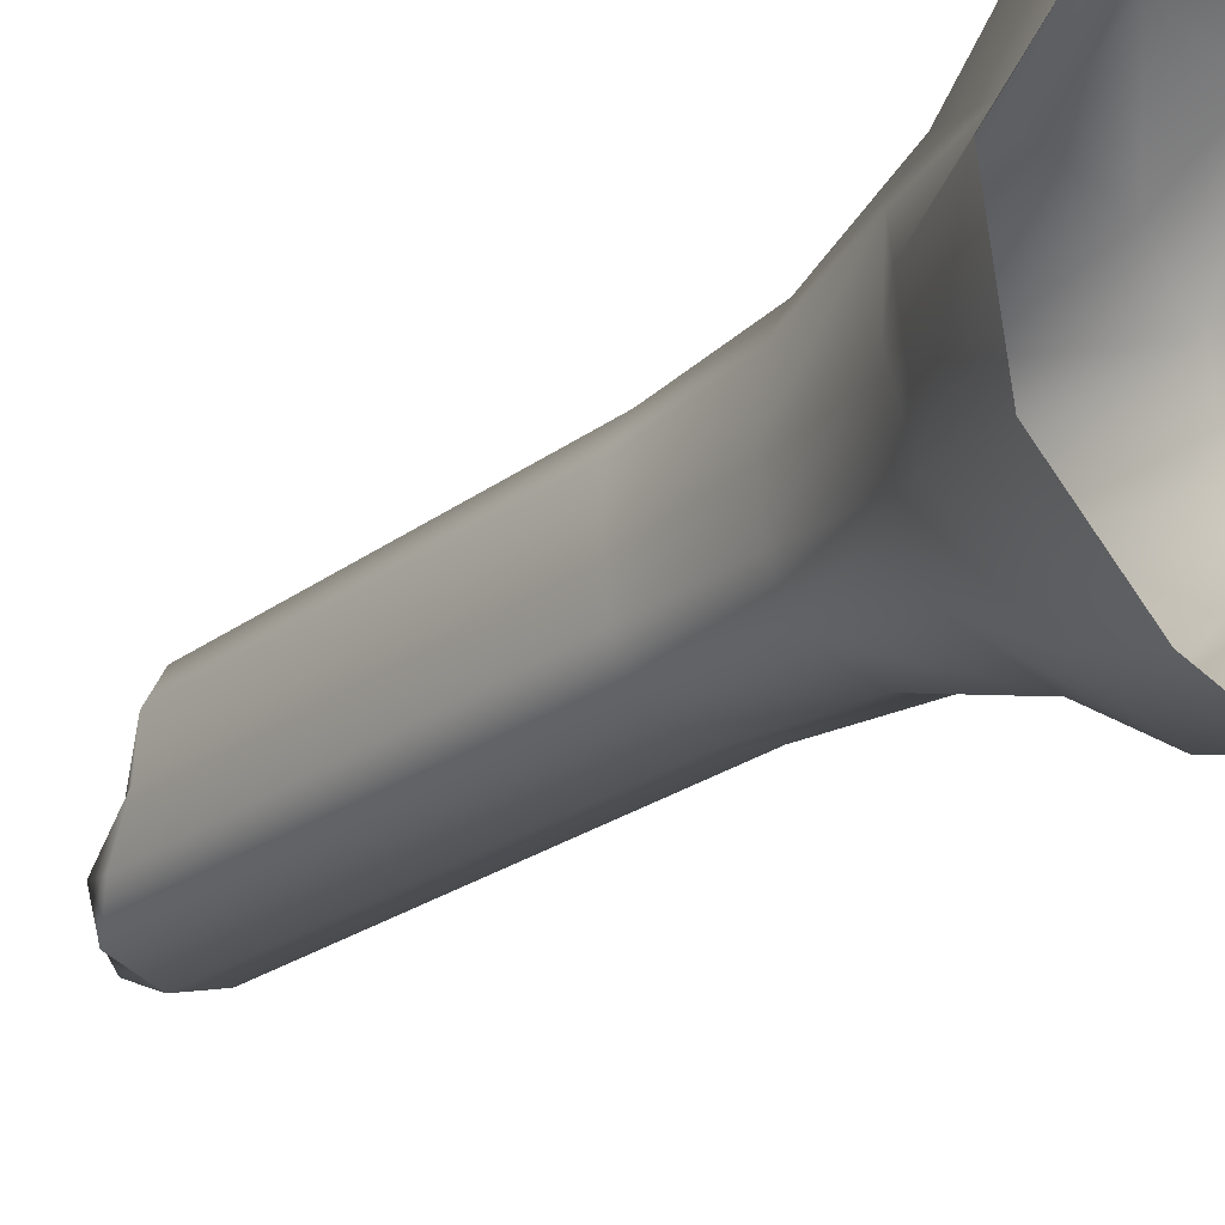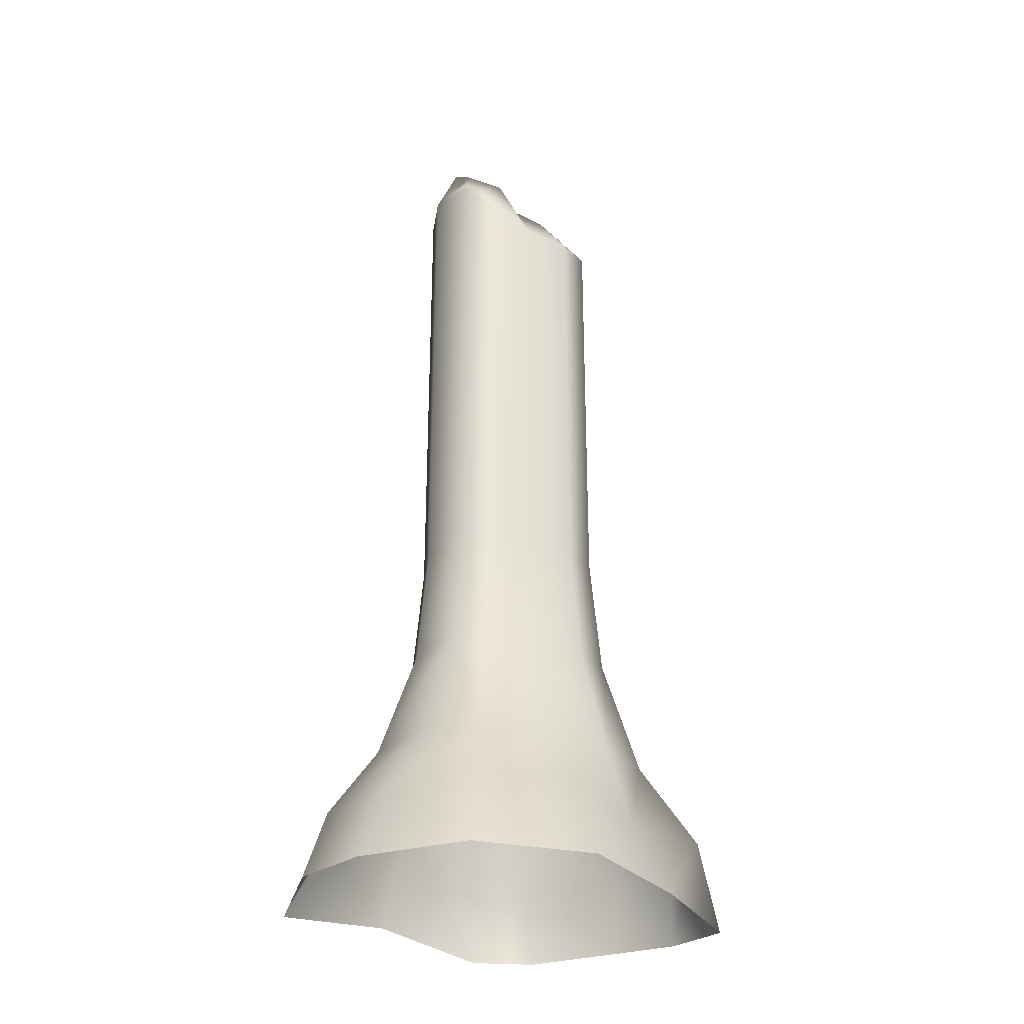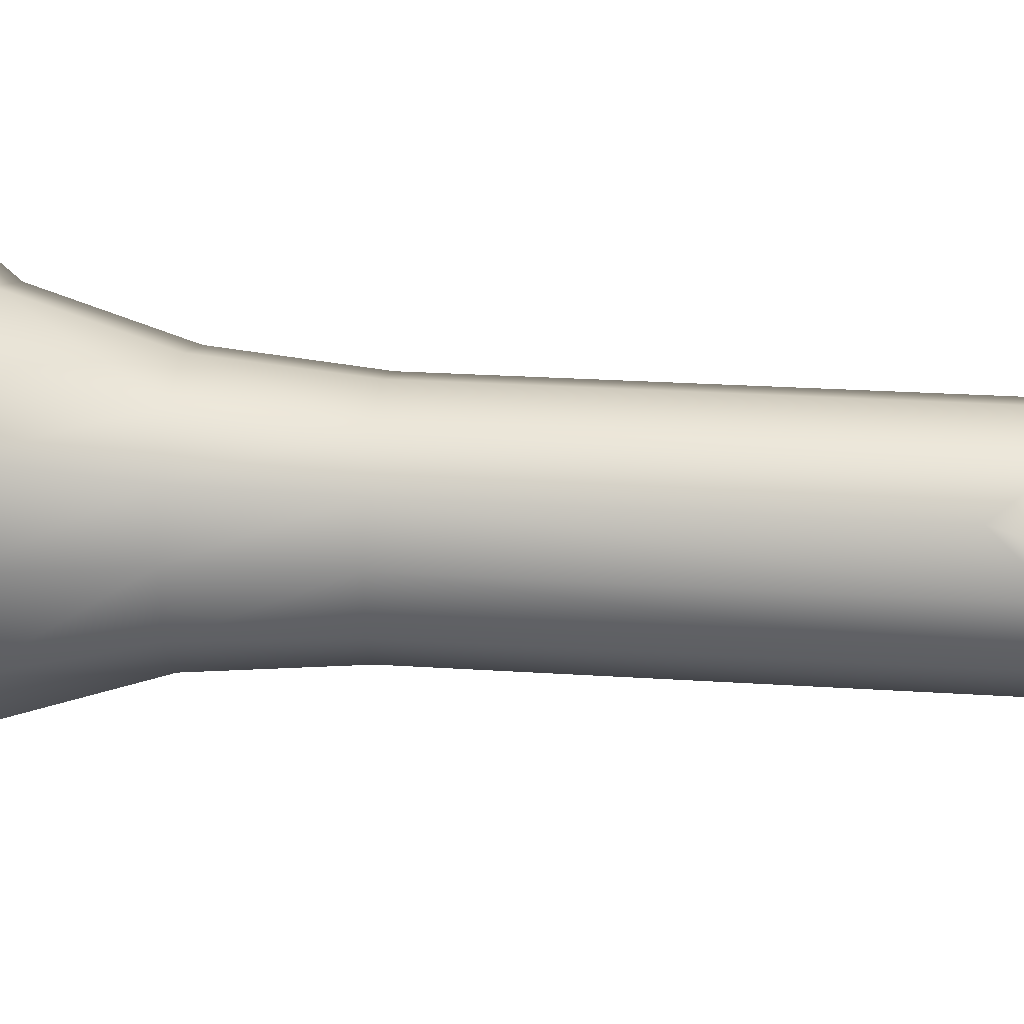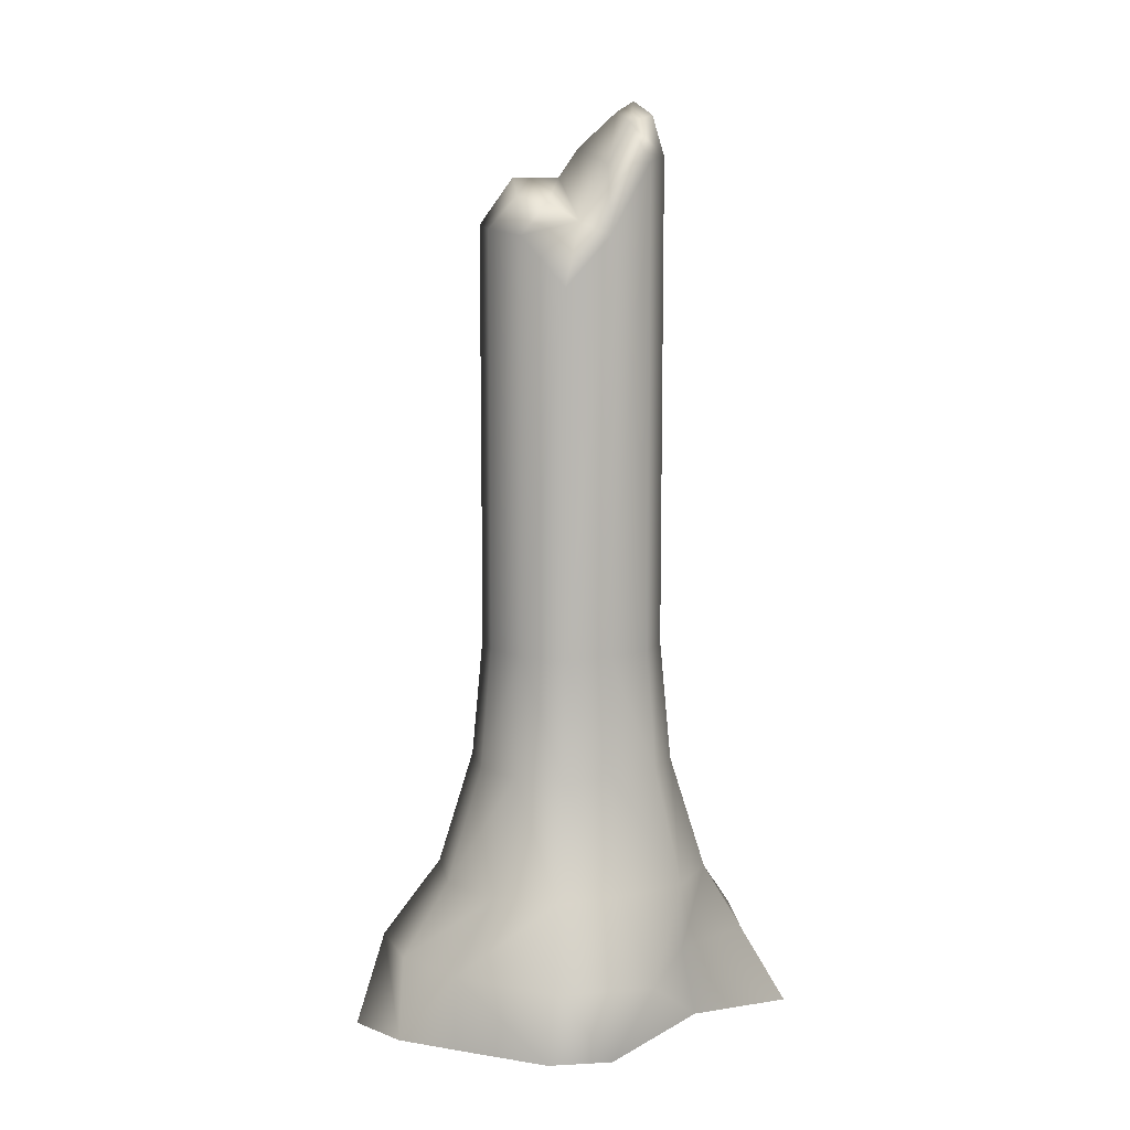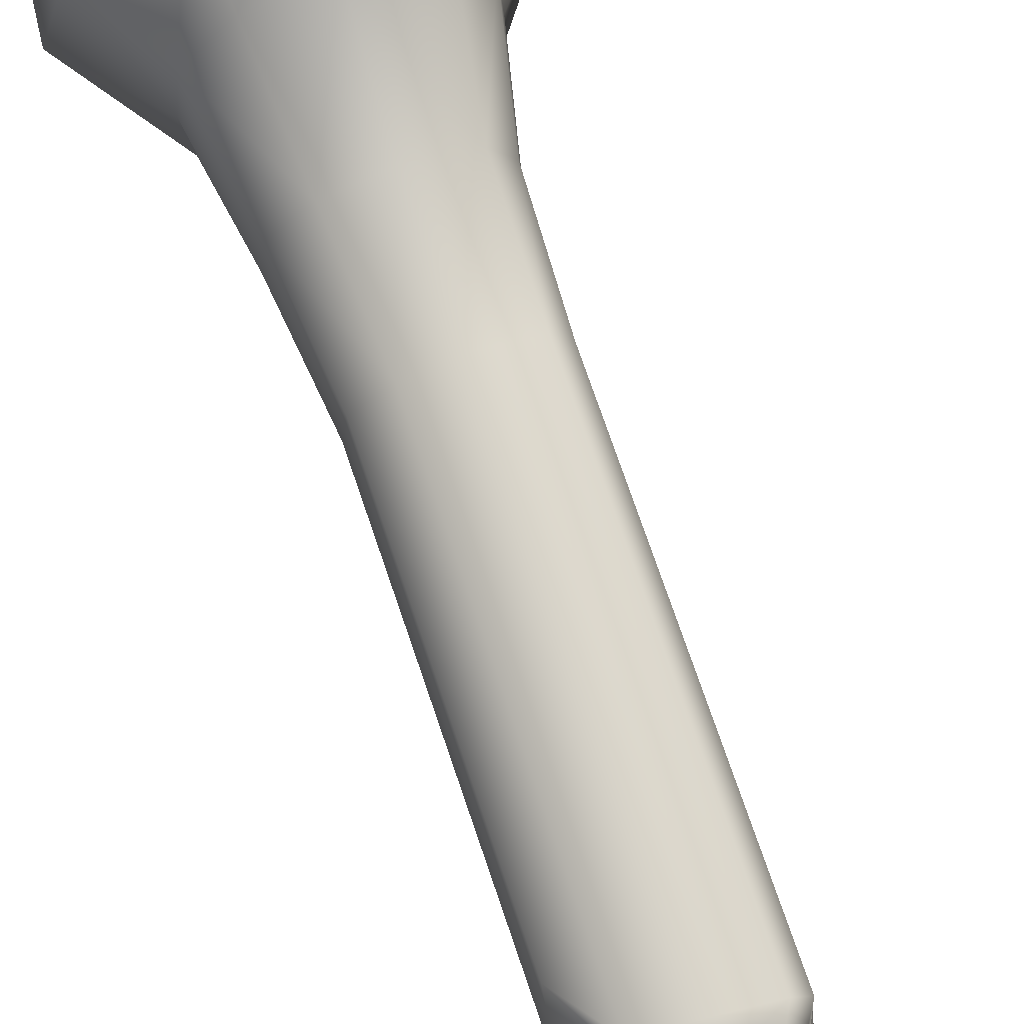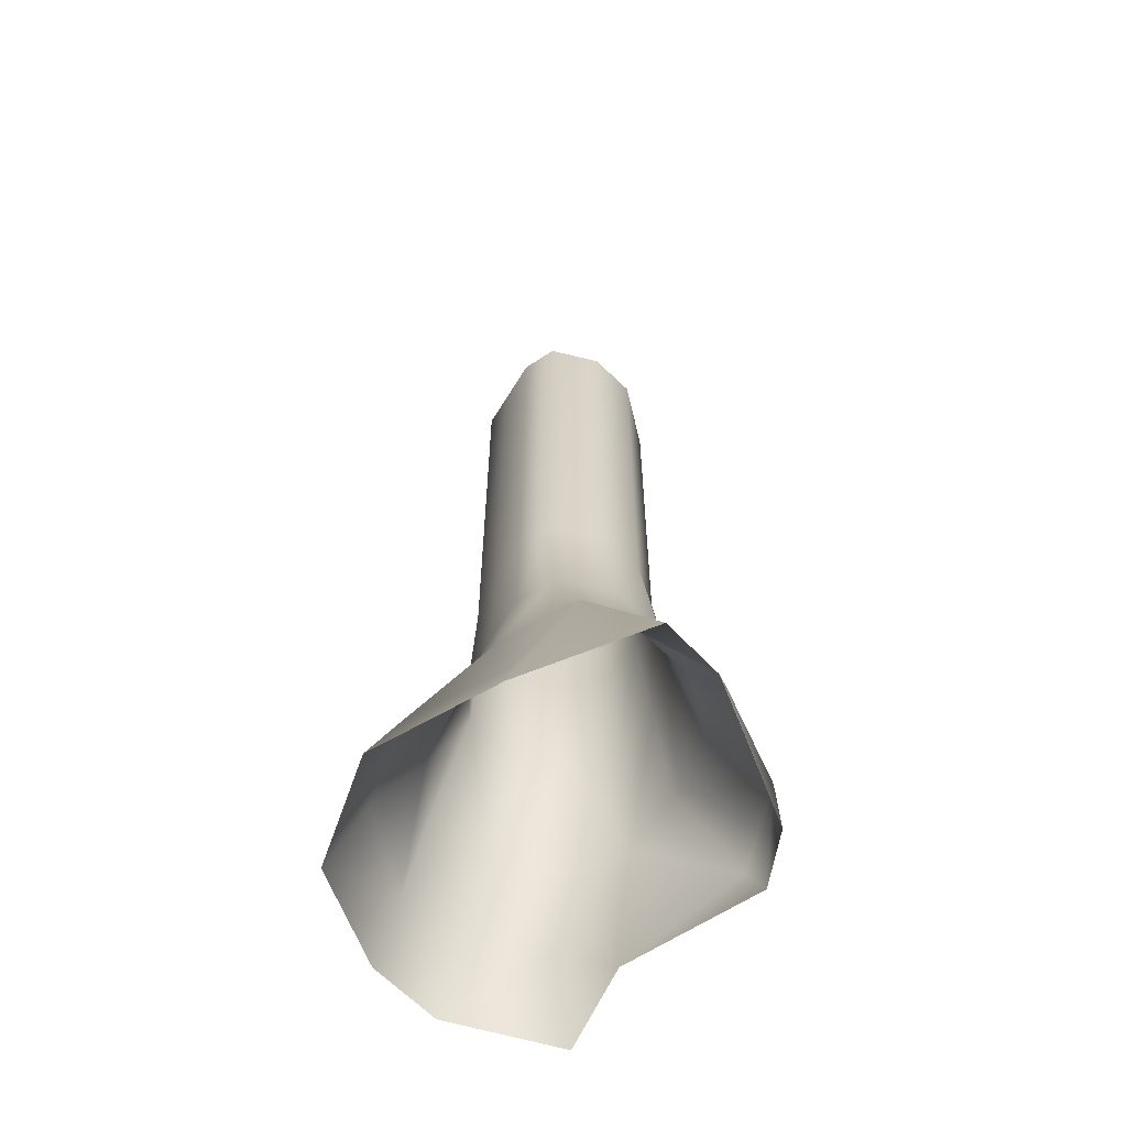
<metadata>
{"format":"obj","ext":"obj","renderer":"f3d","projection":"perspective","resolution":1024,"background":"white","views":[{"elev":-23.6,"azim":-38.8,"up":"+Z"},{"elev":-30.4,"azim":-114.5,"up":"+Y"},{"elev":22.1,"azim":96.8,"up":"+Z"},{"elev":10.4,"azim":64.1,"up":"+Y"},{"elev":73.8,"azim":161.2,"up":"+Z"},{"elev":-60.3,"azim":-27.3,"up":"+Y"}]}
</metadata>
<code>
g default
v -19.69 151.7 27.05
v 18.78 151.7 27.05
v -19.69 151.7 -34.98
v 18.78 151.7 -34.98
v -10.25 337.8 16.8
v 15.38 328.3 13.77
v 18.78 361.5 -29.61
v -5.604 363.3 -26.5
v -20.16 103.6 -37.84
v 22.99 103.6 -37.84
v 22.99 103.6 31.75
v -20.16 103.6 31.75
v -27.46 56.71 -51.97
v 27.13 56.71 -51.97
v 27.13 56.71 44.03
v -27.46 56.71 44.03
v -32.86 -0.8905 -78.87
v 44.85 -0.8905 -81.11
v 32.52 -0.8905 63.02
v -10.02 -0.8905 88.24
v 22.3 342.6 -8.568
v 33.8 151.7 -3.968
v 39.27 103.6 -3.041
v 46.69 56.71 -3.968
v 69.94 -0.8905 12.37
v -72.69 -0.8905 0.6028
v -40.6 56.71 -3.968
v -29.73 103.6 -3.041
v -27.7 151.7 -3.968
v -18.77 337.8 -7.302
v 16.96 358.8 -20.64
v 31.74 151.7 -22.07
v 37.04 103.6 -23.35
v 44.02 56.71 -31.98
v 42.07 -0.8905 -40.01
v -65.85 -0.8905 -47.82
v -38.8 56.71 -31.98
v -28.42 103.6 -23.35
v -26.61 151.7 -22.07
v -19.84 349.3 -16.45
v 15.85 321 0.3161
v 31.74 151.7 14.13
v 37.04 103.6 17.27
v 44.02 56.71 24.05
v 61.99 -0.8905 36.51
v -44.49 -0.8905 46.55
v -38.8 56.71 24.05
v -28.42 103.6 17.27
v -26.61 151.7 14.13
v -15.64 337.8 6.754
v 4.724 330.6 21.9
v 0.5239 151.7 32.24
v 2.352 103.6 37.58
v 0.7331 56.71 52.06
v 13.84 -0.8905 79.46
v -3.358 -0.8905 -89.9
v 0.7331 56.71 -60
v 2.352 103.6 -43.66
v 0.5239 151.7 -40.17
v 1.271 367.4 -30.54
v 29.11 27.91 -68.92
v 40.89 27.91 -34.29
v 73.47 27.91 -3.968
v 62.94 27.91 33.94
v 29.11 27.91 60.98
v 0.946 27.91 71.85
v -29.13 27.91 68.54
v -38.17 27.74 33.94
v -59.06 33.45 -3.968
v -54.43 33.45 -41.88
v -29.13 27.91 -68.92
v 0.946 27.91 -79.79
v 18.78 315.9 27.05
v 31.74 296.3 14.13
v 33.8 315.7 -3.968
v 31.74 343.3 -22.07
v 18.78 345.8 -34.98
v 0.5239 345.8 -40.17
v -19.69 342.1 -34.98
v -26.61 329.6 -22.07
v -27.7 319.2 -3.968
v -26.61 319.2 14.13
v -19.69 319.2 27.05
v 0.5239 318 32.24
g BrokenPillar
f 51 84 73 6
f 31 76 77 7
f 77 78 60 7
f 79 80 40 8
f 58 59 4 10
f 4 32 33 10
f 2 52 53 11
f 38 39 3 9
f 57 58 10 14
f 10 33 34 14
f 11 53 54 15
f 37 38 9 13
f 56 72 61 18
f 61 62 35 18
f 65 66 55 19
f 36 70 71 17
f 41 74 75 21
f 23 22 42 43
f 24 23 43 44
f 25 63 64 45
f 46 68 69 26
f 47 48 28 27
f 48 49 29 28
f 30 81 82 50
f 21 75 76 31
f 33 32 22 23
f 34 33 23 24
f 35 62 63 25
f 26 69 70 36
f 27 28 38 37
f 28 29 39 38
f 40 80 81 30
f 73 74 41 6
f 43 42 2 11
f 44 43 11 15
f 45 64 65 19
f 67 68 46 20
f 12 48 47 16
f 1 49 48 12
f 50 82 83 5
f 83 84 51 5
f 53 52 1 12
f 54 53 12 16
f 55 66 67 20
f 71 72 56 17
f 9 58 57 13
f 3 59 58 9
f 8 60 78 79
f 14 34 62 61
f 63 62 34 24
f 64 63 24 44
f 65 64 44 15
f 15 54 66 65
f 67 66 54 16
f 16 47 68 67
f 69 68 47 27
f 70 69 27 37
f 71 70 37 13
f 13 57 72 71
f 61 72 57 14
f 50 5 51 6
f 6 41 30 50
f 40 30 41 21
f 21 31 8 40
f 60 8 31 7
f 2 42 74 73
f 75 74 42 22
f 76 75 22 32
f 77 76 32 4
f 59 78 77 4
f 79 78 59 3
f 3 39 80 79
f 81 80 39 29
f 82 81 29 49
f 83 82 49 1
f 1 52 84 83
f 73 84 52 2

</code>
